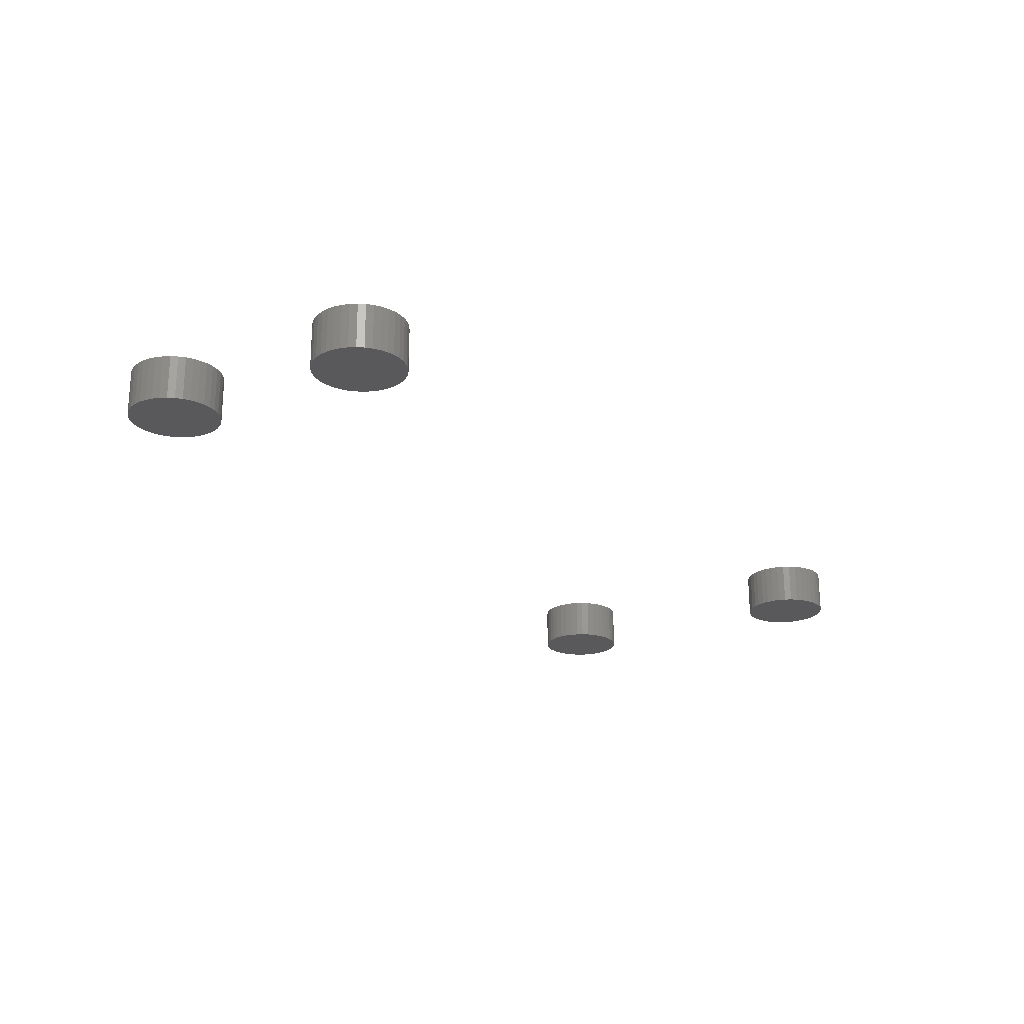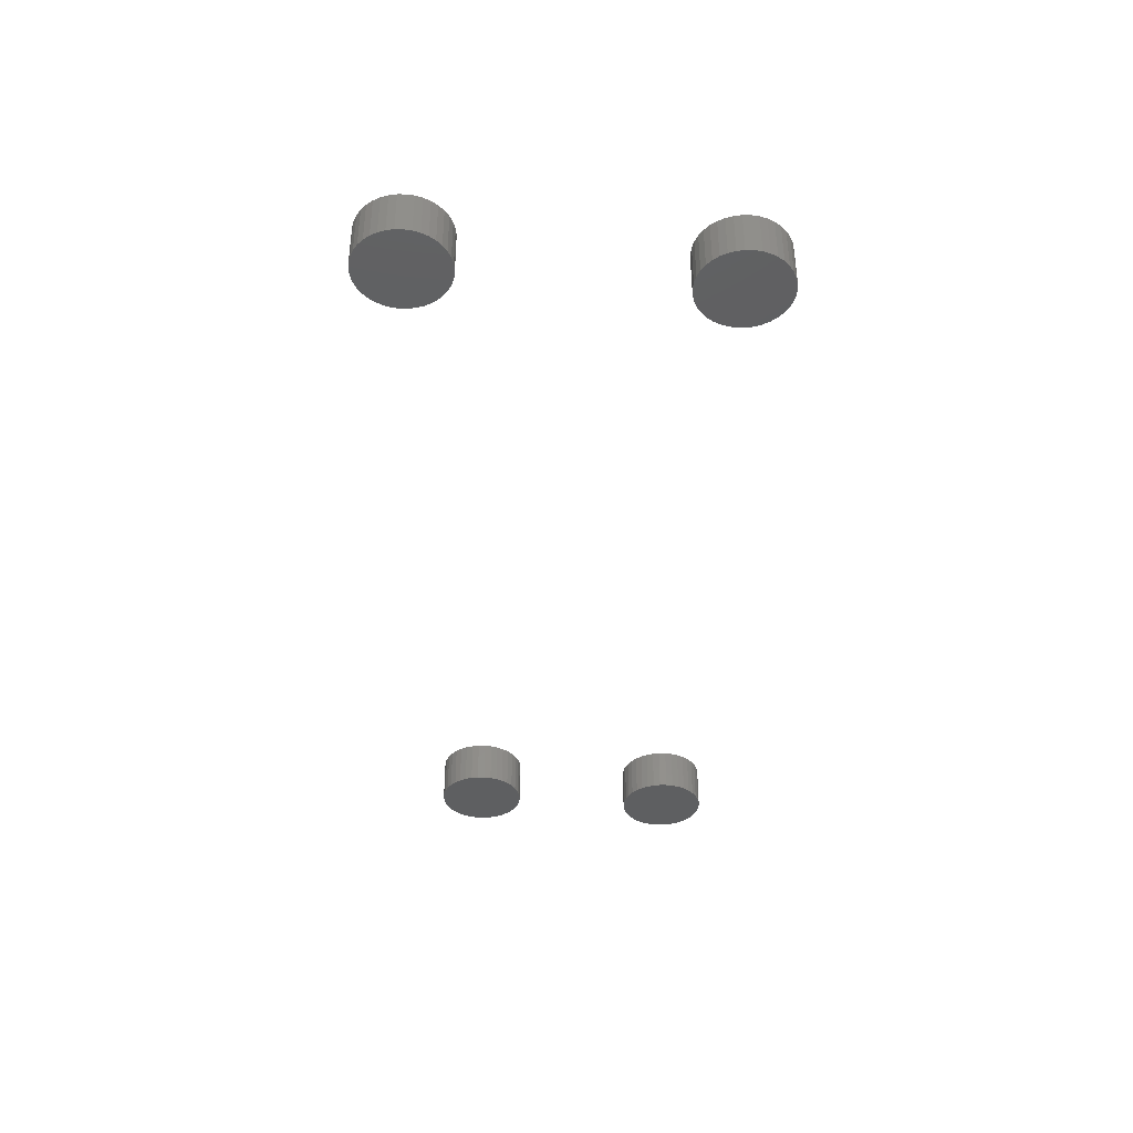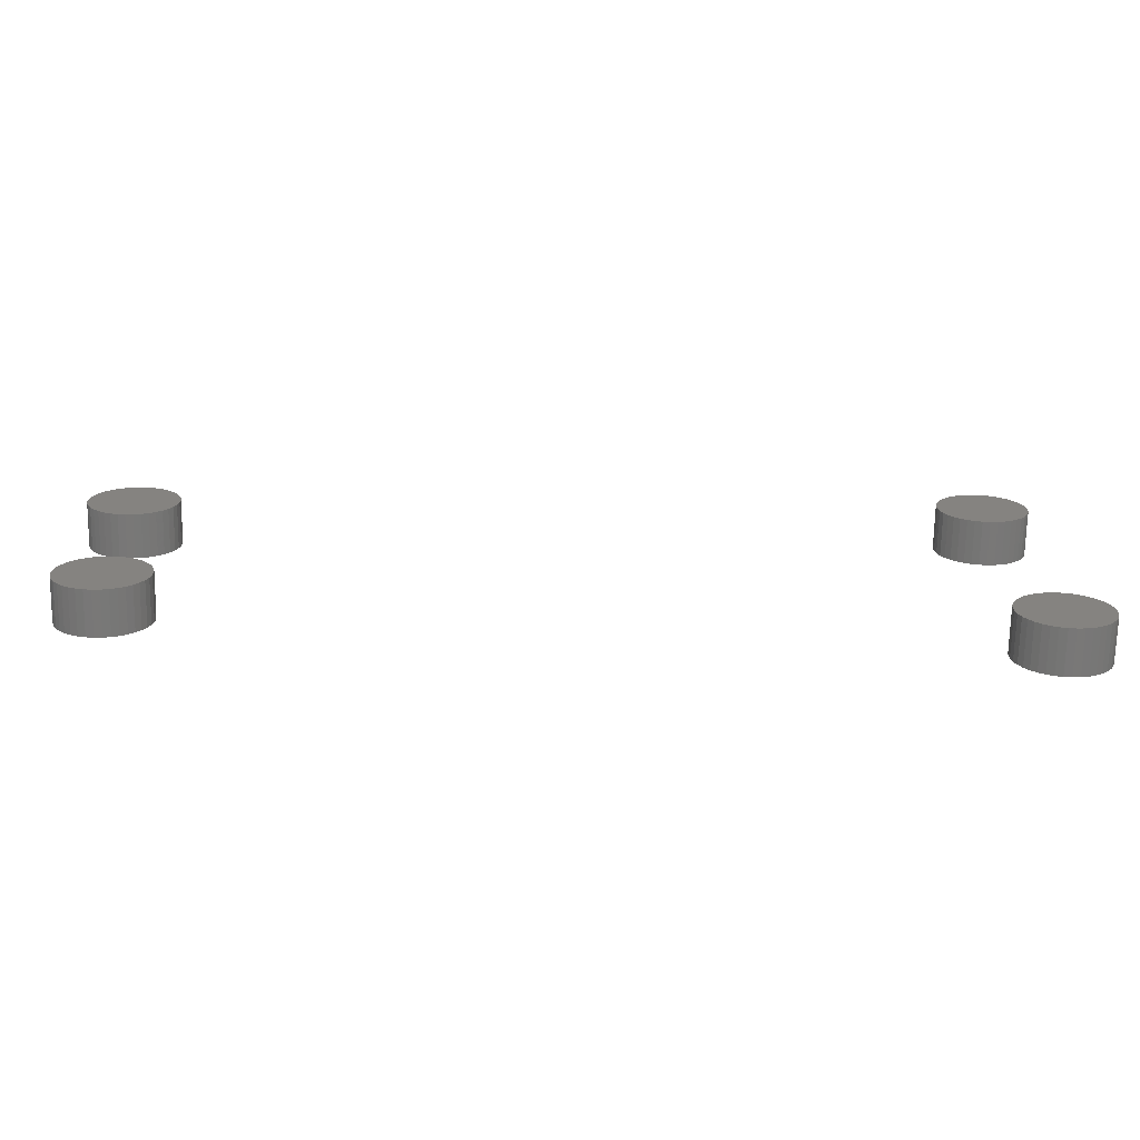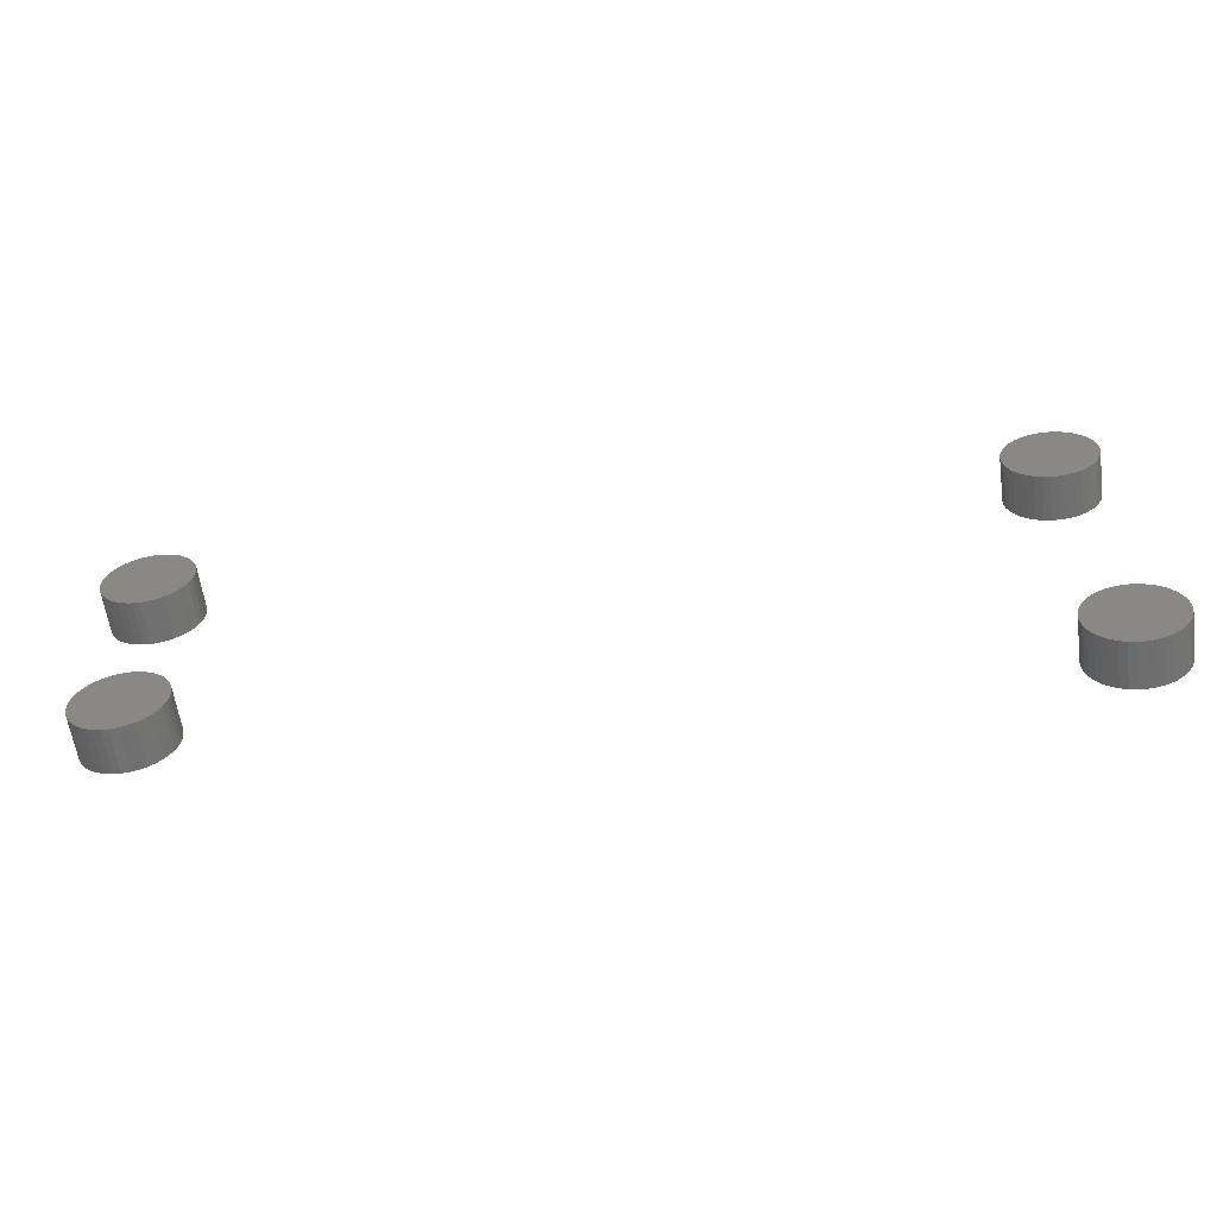
<metadata>
{"format":"stl","ext":"stl","renderer":"f3d","projection":"perspective","resolution":1024,"background":"white","views":[{"elev":-22.2,"azim":122.2,"up":"+Y"},{"elev":-38.8,"azim":-90.9,"up":"+Y"},{"elev":-71.0,"azim":178.9,"up":"+Z"},{"elev":-60.2,"azim":-172.1,"up":"+Z"}]}
</metadata>
<code>
# stl→obj: 312 verts, 608 faces
v 157.8 0 25.65
v 156.5 0 25.54
v 157.8 0 17.65
v 159.1 0 25.54
v 162.7 0 23.96
v 161.6 0 24.68
v 160.4 0 25.21
v 165.1 0 20.86
v 164.5 0 22.02
v 163.7 0 23.06
v 165.8 0 16.98
v 165.8 0 18.31
v 165.5 0 19.61
v 164.5 0 13.27
v 165.1 0 14.43
v 165.5 0 15.68
v 161.6 0 10.61
v 162.7 0 11.33
v 163.7 0 12.23
v 157.8 0 9.644
v 159.1 0 9.753
v 160.4 0 10.08
v 154 0 10.61
v 155.2 0 10.08
v 156.5 0 9.753
v 151.1 0 13.27
v 151.9 0 12.23
v 152.9 0 11.33
v 149.8 0 16.98
v 150 0 15.68
v 150.5 0 14.43
v 150.5 0 20.86
v 150 0 19.61
v 149.8 0 18.31
v 152.9 0 23.96
v 151.9 0 23.06
v 151.1 0 22.02
v 155.2 0 25.21
v 154 0 24.68
v 159.1 7.849 9.753
v 160.4 7.849 10.08
v 161.6 7.849 10.61
v 162.7 7.849 11.33
v 163.7 7.849 12.23
v 164.5 7.849 13.27
v 165.1 7.849 14.43
v 165.5 7.849 15.68
v 165.8 7.849 16.98
v 165.8 7.849 18.31
v 165.5 7.849 19.61
v 165.1 7.849 20.86
v 164.5 7.849 22.02
v 163.7 7.849 23.06
v 162.7 7.849 23.96
v 161.6 7.849 24.68
v 160.4 7.849 25.21
v 159.1 7.849 25.54
v 157.8 7.849 25.65
v 156.5 7.849 25.54
v 155.2 7.849 25.21
v 154 7.849 24.68
v 152.9 7.849 23.96
v 151.9 7.849 23.06
v 151.1 7.849 22.02
v 150.5 7.849 20.86
v 150 7.849 19.61
v 149.8 7.849 18.31
v 149.8 7.849 16.98
v 150 7.849 15.68
v 150.5 7.849 14.43
v 151.1 7.849 13.27
v 151.9 7.849 12.23
v 152.9 7.849 11.33
v 154 7.849 10.61
v 155.2 7.849 10.08
v 156.5 7.849 9.753
v 157.8 7.849 9.644
v 157.8 7.849 17.65
v 160.1 0 63.67
v 158.8 0 63.56
v 160.1 0 55.67
v 161.5 0 63.56
v 165.1 0 61.99
v 164 0 62.71
v 162.7 0 63.24
v 167.5 0 58.89
v 166.8 0 60.05
v 166 0 61.09
v 168.1 0 55.01
v 168.1 0 56.33
v 167.9 0 57.64
v 166.8 0 51.3
v 167.5 0 52.46
v 167.9 0 53.71
v 164 0 48.64
v 165.1 0 49.36
v 166 0 50.25
v 160.1 0 47.67
v 161.5 0 47.78
v 162.7 0 48.11
v 156.3 0 48.64
v 157.5 0 48.11
v 158.8 0 47.78
v 153.4 0 51.3
v 154.3 0 50.25
v 155.2 0 49.36
v 152.2 0 55.01
v 152.4 0 53.71
v 152.8 0 52.46
v 152.8 0 58.89
v 152.4 0 57.64
v 152.2 0 56.33
v 155.2 0 61.99
v 154.3 0 61.09
v 153.4 0 60.05
v 157.5 0 63.24
v 156.3 0 62.71
v 161.5 7.849 47.78
v 162.7 7.849 48.11
v 164 7.849 48.64
v 165.1 7.849 49.36
v 166 7.849 50.25
v 166.8 7.849 51.3
v 167.5 7.849 52.46
v 167.9 7.849 53.71
v 168.1 7.849 55.01
v 168.1 7.849 56.33
v 167.9 7.849 57.64
v 167.5 7.849 58.89
v 166.8 7.849 60.05
v 166 7.849 61.09
v 165.1 7.849 61.99
v 164 7.849 62.71
v 162.7 7.849 63.24
v 161.5 7.849 63.56
v 160.1 7.849 63.67
v 158.8 7.849 63.56
v 157.5 7.849 63.24
v 156.3 7.849 62.71
v 155.2 7.849 61.99
v 154.3 7.849 61.09
v 153.4 7.849 60.05
v 152.8 7.849 58.89
v 152.4 7.849 57.64
v 152.2 7.849 56.33
v 152.2 7.849 55.01
v 152.4 7.849 53.71
v 152.8 7.849 52.46
v 153.4 7.849 51.3
v 154.3 7.849 50.25
v 155.2 7.849 49.36
v 156.3 7.849 48.64
v 157.5 7.849 48.11
v 158.8 7.849 47.78
v 160.1 7.849 47.67
v 160.1 7.849 55.67
v 8.867 0 16.4
v 7.55 0 16.29
v 8.867 0 8.394
v 10.18 0 16.29
v 13.78 0 14.71
v 12.67 0 15.43
v 11.46 0 15.96
v 16.19 0 11.61
v 15.56 0 12.77
v 14.75 0 13.81
v 16.84 0 7.733
v 16.84 0 9.055
v 16.62 0 10.36
v 15.56 0 4.018
v 16.19 0 5.18
v 16.62 0 6.43
v 12.67 0 1.358
v 13.78 0 2.08
v 14.75 0 2.975
v 8.867 0 0.3932
v 10.18 0 0.5023
v 11.46 0 0.8267
v 5.058 0 1.358
v 6.269 0 0.8267
v 7.55 0 0.5023
v 2.168 0 4.018
v 2.98 0 2.975
v 3.952 0 2.08
v 0.8929 0 7.733
v 1.11 0 6.43
v 1.539 0 5.18
v 1.539 0 11.61
v 1.11 0 10.36
v 0.8929 0 9.055
v 3.952 0 14.71
v 2.98 0 13.81
v 2.168 0 12.77
v 6.269 0 15.96
v 5.058 0 15.43
v 10.18 7.849 0.5023
v 11.46 7.849 0.8267
v 12.67 7.849 1.358
v 13.78 7.849 2.08
v 14.75 7.849 2.975
v 15.56 7.849 4.018
v 16.19 7.849 5.18
v 16.62 7.849 6.43
v 16.84 7.849 7.733
v 16.84 7.849 9.055
v 16.62 7.849 10.36
v 16.19 7.849 11.61
v 15.56 7.849 12.77
v 14.75 7.849 13.81
v 13.78 7.849 14.71
v 12.67 7.849 15.43
v 11.46 7.849 15.96
v 10.18 7.849 16.29
v 8.867 7.849 16.4
v 7.55 7.849 16.29
v 6.269 7.849 15.96
v 5.058 7.849 15.43
v 3.952 7.849 14.71
v 2.98 7.849 13.81
v 2.168 7.849 12.77
v 1.539 7.849 11.61
v 1.11 7.849 10.36
v 0.8929 7.849 9.055
v 0.8929 7.849 7.733
v 1.11 7.849 6.43
v 1.539 7.849 5.18
v 2.168 7.849 4.018
v 2.98 7.849 2.975
v 3.952 7.849 2.08
v 5.058 7.849 1.358
v 6.269 7.849 0.8267
v 7.55 7.849 0.5023
v 8.867 7.849 0.3932
v 8.867 7.849 8.394
v 12.1 0 68.37
v 10.78 0 68.26
v 12.1 0 60.37
v 13.41 0 68.26
v 17.01 0 66.68
v 15.9 0 67.4
v 14.69 0 67.93
v 19.42 0 63.58
v 18.79 0 64.74
v 17.98 0 65.78
v 20.07 0 59.7
v 20.07 0 61.03
v 19.85 0 62.33
v 18.79 0 55.99
v 19.42 0 57.15
v 19.85 0 58.4
v 15.9 0 53.33
v 17.01 0 54.05
v 17.98 0 54.95
v 12.1 0 52.36
v 13.41 0 52.47
v 14.69 0 52.8
v 8.287 0 53.33
v 9.497 0 52.8
v 10.78 0 52.47
v 5.397 0 55.99
v 6.209 0 54.95
v 7.181 0 54.05
v 4.121 0 59.7
v 4.339 0 58.4
v 4.768 0 57.15
v 4.768 0 63.58
v 4.339 0 62.33
v 4.121 0 61.03
v 7.181 0 66.68
v 6.209 0 65.78
v 5.397 0 64.74
v 9.497 0 67.93
v 8.287 0 67.4
v 13.41 7.849 52.47
v 14.69 7.849 52.8
v 15.9 7.849 53.33
v 17.01 7.849 54.05
v 17.98 7.849 54.95
v 18.79 7.849 55.99
v 19.42 7.849 57.15
v 19.85 7.849 58.4
v 20.07 7.849 59.7
v 20.07 7.849 61.03
v 19.85 7.849 62.33
v 19.42 7.849 63.58
v 18.79 7.849 64.74
v 17.98 7.849 65.78
v 17.01 7.849 66.68
v 15.9 7.849 67.4
v 14.69 7.849 67.93
v 13.41 7.849 68.26
v 12.1 7.849 68.37
v 10.78 7.849 68.26
v 9.497 7.849 67.93
v 8.287 7.849 67.4
v 7.181 7.849 66.68
v 6.209 7.849 65.78
v 5.397 7.849 64.74
v 4.768 7.849 63.58
v 4.339 7.849 62.33
v 4.121 7.849 61.03
v 4.121 7.849 59.7
v 4.339 7.849 58.4
v 4.768 7.849 57.15
v 5.397 7.849 55.99
v 6.209 7.849 54.95
v 7.181 7.849 54.05
v 8.287 7.849 53.33
v 9.497 7.849 52.8
v 10.78 7.849 52.47
v 12.1 7.849 52.36
v 12.1 7.849 60.37
f 1 2 3
f 1 3 4
f 5 6 3
f 3 6 7
f 3 7 4
f 8 9 3
f 3 9 10
f 3 10 5
f 11 12 3
f 3 12 13
f 3 13 8
f 14 15 3
f 3 15 16
f 3 16 11
f 17 18 3
f 3 18 19
f 3 19 14
f 20 21 3
f 3 21 22
f 3 22 17
f 23 24 3
f 3 24 25
f 3 25 20
f 26 27 3
f 3 27 28
f 3 28 23
f 29 30 3
f 3 30 31
f 3 31 26
f 32 33 3
f 3 33 34
f 3 34 29
f 35 36 3
f 3 36 37
f 3 37 32
f 2 38 3
f 3 38 39
f 3 39 35
f 20 40 21
f 21 40 41
f 21 41 22
f 22 41 42
f 22 42 17
f 17 42 43
f 17 43 18
f 18 43 44
f 18 44 19
f 19 44 45
f 19 45 14
f 14 45 46
f 14 46 15
f 15 46 47
f 15 47 16
f 16 47 48
f 16 48 11
f 11 48 49
f 11 49 12
f 12 49 50
f 12 50 13
f 13 50 51
f 13 51 8
f 8 51 52
f 8 52 9
f 9 52 53
f 9 53 10
f 10 53 54
f 10 54 5
f 5 54 55
f 5 55 6
f 6 55 56
f 6 56 7
f 7 56 57
f 7 57 4
f 4 57 58
f 4 58 1
f 1 58 59
f 1 59 2
f 2 59 60
f 2 60 38
f 38 60 61
f 38 61 39
f 39 61 62
f 39 62 35
f 35 62 63
f 35 63 36
f 36 63 64
f 36 64 37
f 37 64 65
f 37 65 32
f 32 65 66
f 32 66 33
f 33 66 67
f 33 67 34
f 34 67 68
f 34 68 29
f 29 68 69
f 29 69 30
f 30 69 70
f 30 70 31
f 31 70 71
f 31 71 26
f 26 71 72
f 26 72 27
f 27 72 73
f 27 73 28
f 28 73 74
f 28 74 23
f 23 74 75
f 23 75 24
f 24 75 76
f 24 76 25
f 25 76 77
f 25 77 20
f 20 77 40
f 77 76 78
f 77 78 40
f 43 42 78
f 78 42 41
f 78 41 40
f 46 45 78
f 78 45 44
f 78 44 43
f 49 48 78
f 78 48 47
f 78 47 46
f 52 51 78
f 78 51 50
f 78 50 49
f 55 54 78
f 78 54 53
f 78 53 52
f 58 57 78
f 78 57 56
f 78 56 55
f 61 60 78
f 78 60 59
f 78 59 58
f 64 63 78
f 78 63 62
f 78 62 61
f 67 66 78
f 78 66 65
f 78 65 64
f 70 69 78
f 78 69 68
f 78 68 67
f 73 72 78
f 78 72 71
f 78 71 70
f 76 75 78
f 78 75 74
f 78 74 73
f 79 80 81
f 79 81 82
f 83 84 81
f 81 84 85
f 81 85 82
f 86 87 81
f 81 87 88
f 81 88 83
f 89 90 81
f 81 90 91
f 81 91 86
f 92 93 81
f 81 93 94
f 81 94 89
f 95 96 81
f 81 96 97
f 81 97 92
f 98 99 81
f 81 99 100
f 81 100 95
f 101 102 81
f 81 102 103
f 81 103 98
f 104 105 81
f 81 105 106
f 81 106 101
f 107 108 81
f 81 108 109
f 81 109 104
f 110 111 81
f 81 111 112
f 81 112 107
f 113 114 81
f 81 114 115
f 81 115 110
f 80 116 81
f 81 116 117
f 81 117 113
f 98 118 99
f 99 118 119
f 99 119 100
f 100 119 120
f 100 120 95
f 95 120 121
f 95 121 96
f 96 121 122
f 96 122 97
f 97 122 123
f 97 123 92
f 92 123 124
f 92 124 93
f 93 124 125
f 93 125 94
f 94 125 126
f 94 126 89
f 89 126 127
f 89 127 90
f 90 127 128
f 90 128 91
f 91 128 129
f 91 129 86
f 86 129 130
f 86 130 87
f 87 130 131
f 87 131 88
f 88 131 132
f 88 132 83
f 83 132 133
f 83 133 84
f 84 133 134
f 84 134 85
f 85 134 135
f 85 135 82
f 82 135 136
f 82 136 79
f 79 136 137
f 79 137 80
f 80 137 138
f 80 138 116
f 116 138 139
f 116 139 117
f 117 139 140
f 117 140 113
f 113 140 141
f 113 141 114
f 114 141 142
f 114 142 115
f 115 142 143
f 115 143 110
f 110 143 144
f 110 144 111
f 111 144 145
f 111 145 112
f 112 145 146
f 112 146 107
f 107 146 147
f 107 147 108
f 108 147 148
f 108 148 109
f 109 148 149
f 109 149 104
f 104 149 150
f 104 150 105
f 105 150 151
f 105 151 106
f 106 151 152
f 106 152 101
f 101 152 153
f 101 153 102
f 102 153 154
f 102 154 103
f 103 154 155
f 103 155 98
f 98 155 118
f 155 154 156
f 155 156 118
f 121 120 156
f 156 120 119
f 156 119 118
f 124 123 156
f 156 123 122
f 156 122 121
f 127 126 156
f 156 126 125
f 156 125 124
f 130 129 156
f 156 129 128
f 156 128 127
f 133 132 156
f 156 132 131
f 156 131 130
f 136 135 156
f 156 135 134
f 156 134 133
f 139 138 156
f 156 138 137
f 156 137 136
f 142 141 156
f 156 141 140
f 156 140 139
f 145 144 156
f 156 144 143
f 156 143 142
f 148 147 156
f 156 147 146
f 156 146 145
f 151 150 156
f 156 150 149
f 156 149 148
f 154 153 156
f 156 153 152
f 156 152 151
f 157 158 159
f 157 159 160
f 161 162 159
f 159 162 163
f 159 163 160
f 164 165 159
f 159 165 166
f 159 166 161
f 167 168 159
f 159 168 169
f 159 169 164
f 170 171 159
f 159 171 172
f 159 172 167
f 173 174 159
f 159 174 175
f 159 175 170
f 176 177 159
f 159 177 178
f 159 178 173
f 179 180 159
f 159 180 181
f 159 181 176
f 182 183 159
f 159 183 184
f 159 184 179
f 185 186 159
f 159 186 187
f 159 187 182
f 188 189 159
f 159 189 190
f 159 190 185
f 191 192 159
f 159 192 193
f 159 193 188
f 158 194 159
f 159 194 195
f 159 195 191
f 176 196 177
f 177 196 197
f 177 197 178
f 178 197 198
f 178 198 173
f 173 198 199
f 173 199 174
f 174 199 200
f 174 200 175
f 175 200 201
f 175 201 170
f 170 201 202
f 170 202 171
f 171 202 203
f 171 203 172
f 172 203 204
f 172 204 167
f 167 204 205
f 167 205 168
f 168 205 206
f 168 206 169
f 169 206 207
f 169 207 164
f 164 207 208
f 164 208 165
f 165 208 209
f 165 209 166
f 166 209 210
f 166 210 161
f 161 210 211
f 161 211 162
f 162 211 212
f 162 212 163
f 163 212 213
f 163 213 160
f 160 213 214
f 160 214 157
f 157 214 215
f 157 215 158
f 158 215 216
f 158 216 194
f 194 216 217
f 194 217 195
f 195 217 218
f 195 218 191
f 191 218 219
f 191 219 192
f 192 219 220
f 192 220 193
f 193 220 221
f 193 221 188
f 188 221 222
f 188 222 189
f 189 222 223
f 189 223 190
f 190 223 224
f 190 224 185
f 185 224 225
f 185 225 186
f 186 225 226
f 186 226 187
f 187 226 227
f 187 227 182
f 182 227 228
f 182 228 183
f 183 228 229
f 183 229 184
f 184 229 230
f 184 230 179
f 179 230 231
f 179 231 180
f 180 231 232
f 180 232 181
f 181 232 233
f 181 233 176
f 176 233 196
f 233 232 234
f 233 234 196
f 199 198 234
f 234 198 197
f 234 197 196
f 202 201 234
f 234 201 200
f 234 200 199
f 205 204 234
f 234 204 203
f 234 203 202
f 208 207 234
f 234 207 206
f 234 206 205
f 211 210 234
f 234 210 209
f 234 209 208
f 214 213 234
f 234 213 212
f 234 212 211
f 217 216 234
f 234 216 215
f 234 215 214
f 220 219 234
f 234 219 218
f 234 218 217
f 223 222 234
f 234 222 221
f 234 221 220
f 226 225 234
f 234 225 224
f 234 224 223
f 229 228 234
f 234 228 227
f 234 227 226
f 232 231 234
f 234 231 230
f 234 230 229
f 235 236 237
f 235 237 238
f 239 240 237
f 237 240 241
f 237 241 238
f 242 243 237
f 237 243 244
f 237 244 239
f 245 246 237
f 237 246 247
f 237 247 242
f 248 249 237
f 237 249 250
f 237 250 245
f 251 252 237
f 237 252 253
f 237 253 248
f 254 255 237
f 237 255 256
f 237 256 251
f 257 258 237
f 237 258 259
f 237 259 254
f 260 261 237
f 237 261 262
f 237 262 257
f 263 264 237
f 237 264 265
f 237 265 260
f 266 267 237
f 237 267 268
f 237 268 263
f 269 270 237
f 237 270 271
f 237 271 266
f 236 272 237
f 237 272 273
f 237 273 269
f 254 274 255
f 255 274 275
f 255 275 256
f 256 275 276
f 256 276 251
f 251 276 277
f 251 277 252
f 252 277 278
f 252 278 253
f 253 278 279
f 253 279 248
f 248 279 280
f 248 280 249
f 249 280 281
f 249 281 250
f 250 281 282
f 250 282 245
f 245 282 283
f 245 283 246
f 246 283 284
f 246 284 247
f 247 284 285
f 247 285 242
f 242 285 286
f 242 286 243
f 243 286 287
f 243 287 244
f 244 287 288
f 244 288 239
f 239 288 289
f 239 289 240
f 240 289 290
f 240 290 241
f 241 290 291
f 241 291 238
f 238 291 292
f 238 292 235
f 235 292 293
f 235 293 236
f 236 293 294
f 236 294 272
f 272 294 295
f 272 295 273
f 273 295 296
f 273 296 269
f 269 296 297
f 269 297 270
f 270 297 298
f 270 298 271
f 271 298 299
f 271 299 266
f 266 299 300
f 266 300 267
f 267 300 301
f 267 301 268
f 268 301 302
f 268 302 263
f 263 302 303
f 263 303 264
f 264 303 304
f 264 304 265
f 265 304 305
f 265 305 260
f 260 305 306
f 260 306 261
f 261 306 307
f 261 307 262
f 262 307 308
f 262 308 257
f 257 308 309
f 257 309 258
f 258 309 310
f 258 310 259
f 259 310 311
f 259 311 254
f 254 311 274
f 311 310 312
f 311 312 274
f 277 276 312
f 312 276 275
f 312 275 274
f 280 279 312
f 312 279 278
f 312 278 277
f 283 282 312
f 312 282 281
f 312 281 280
f 286 285 312
f 312 285 284
f 312 284 283
f 289 288 312
f 312 288 287
f 312 287 286
f 292 291 312
f 312 291 290
f 312 290 289
f 295 294 312
f 312 294 293
f 312 293 292
f 298 297 312
f 312 297 296
f 312 296 295
f 301 300 312
f 312 300 299
f 312 299 298
f 304 303 312
f 312 303 302
f 312 302 301
f 307 306 312
f 312 306 305
f 312 305 304
f 310 309 312
f 312 309 308
f 312 308 307

</code>
